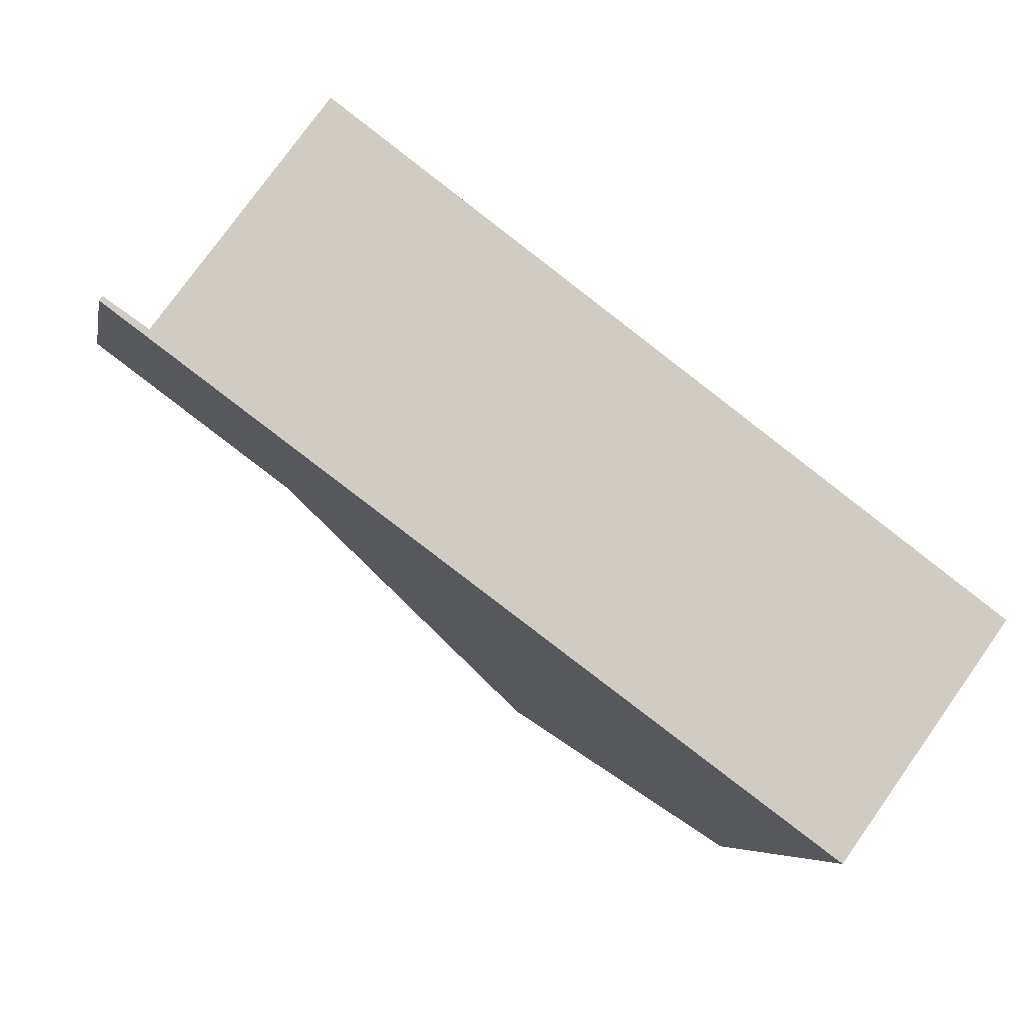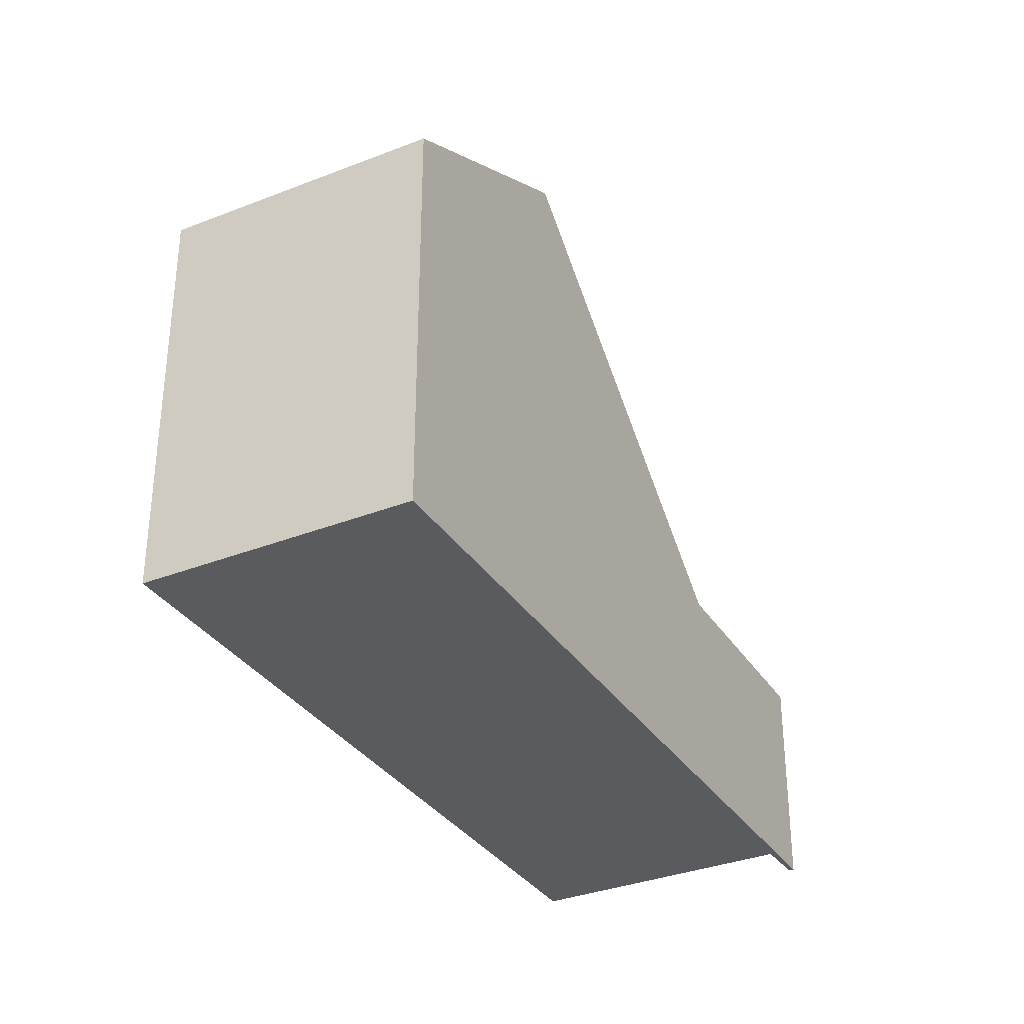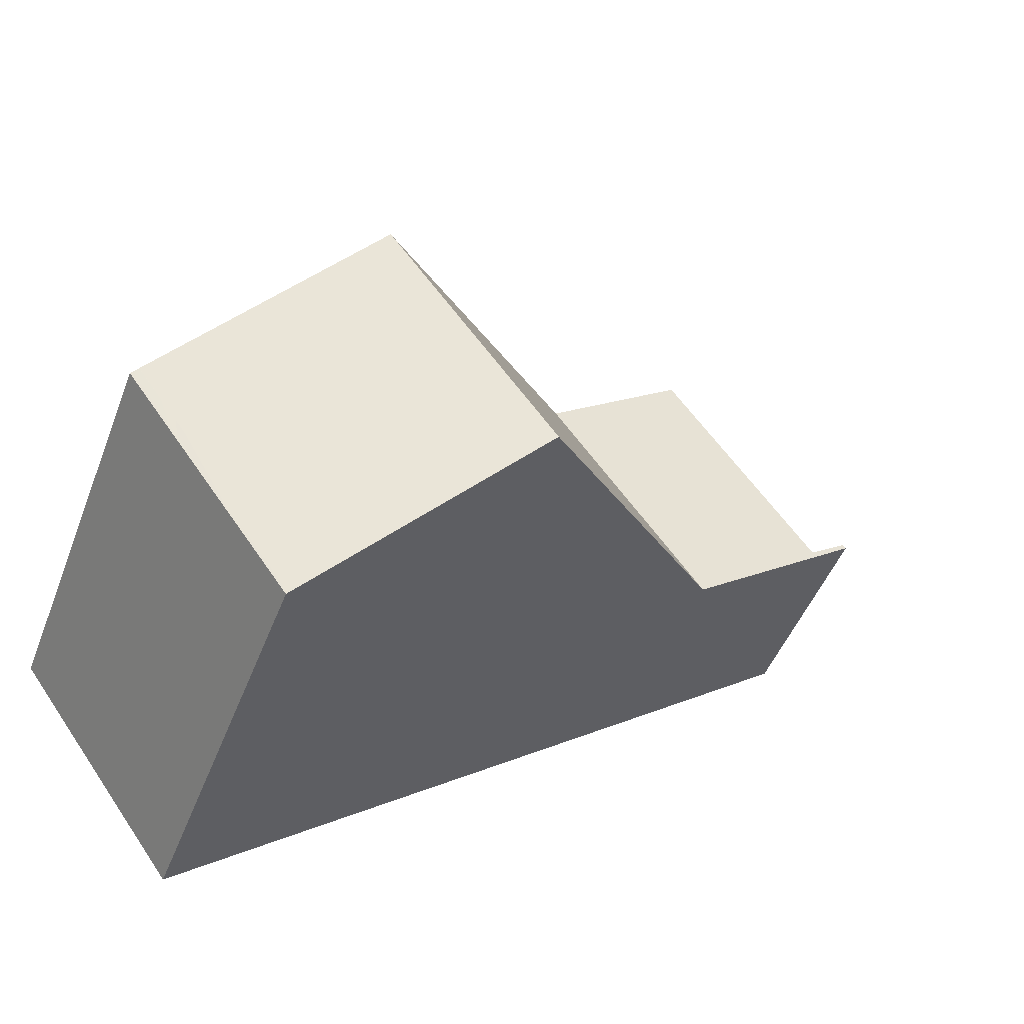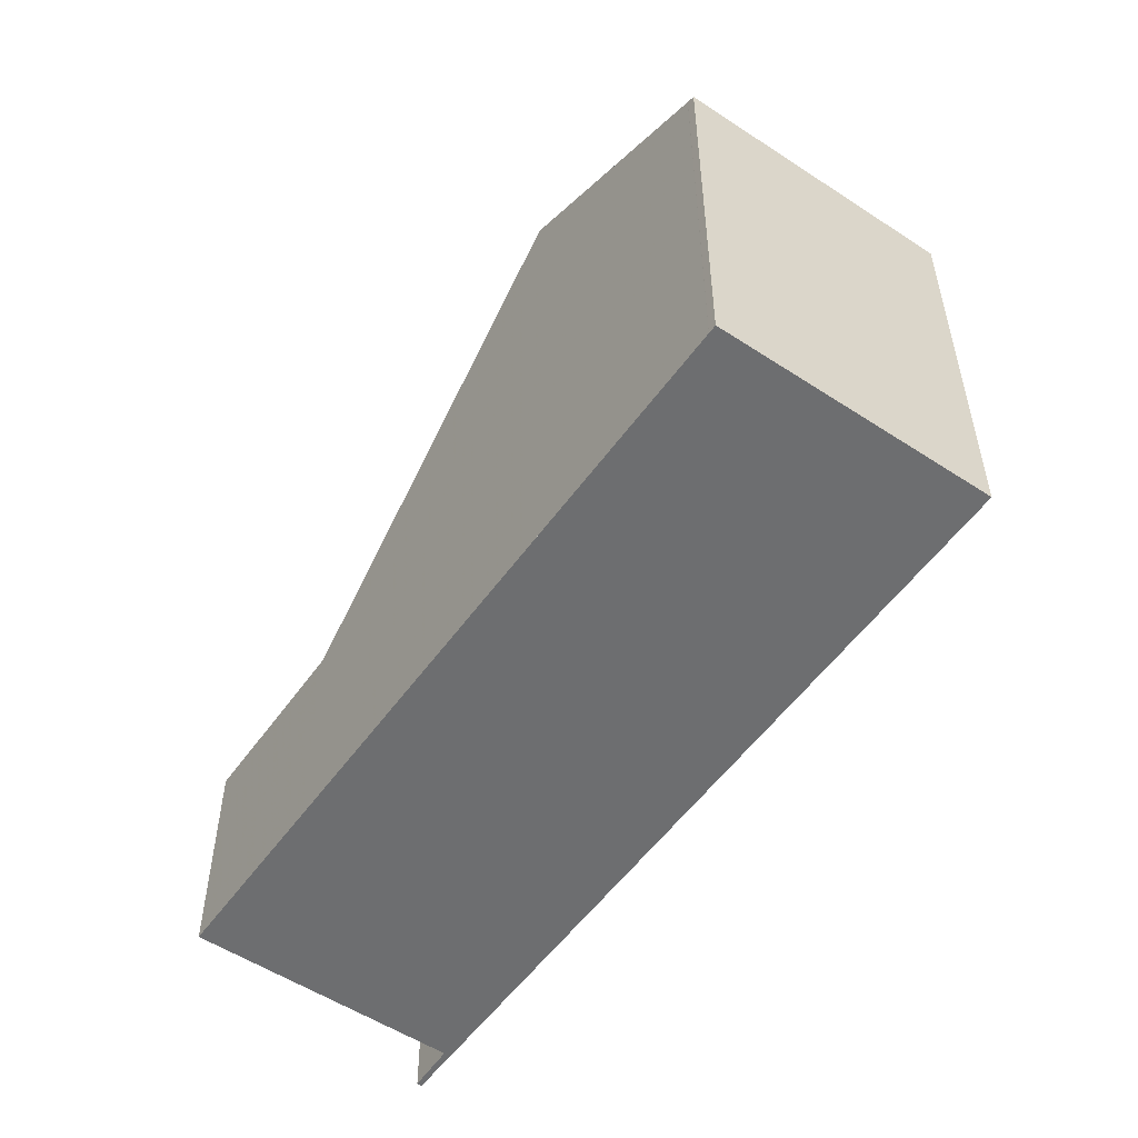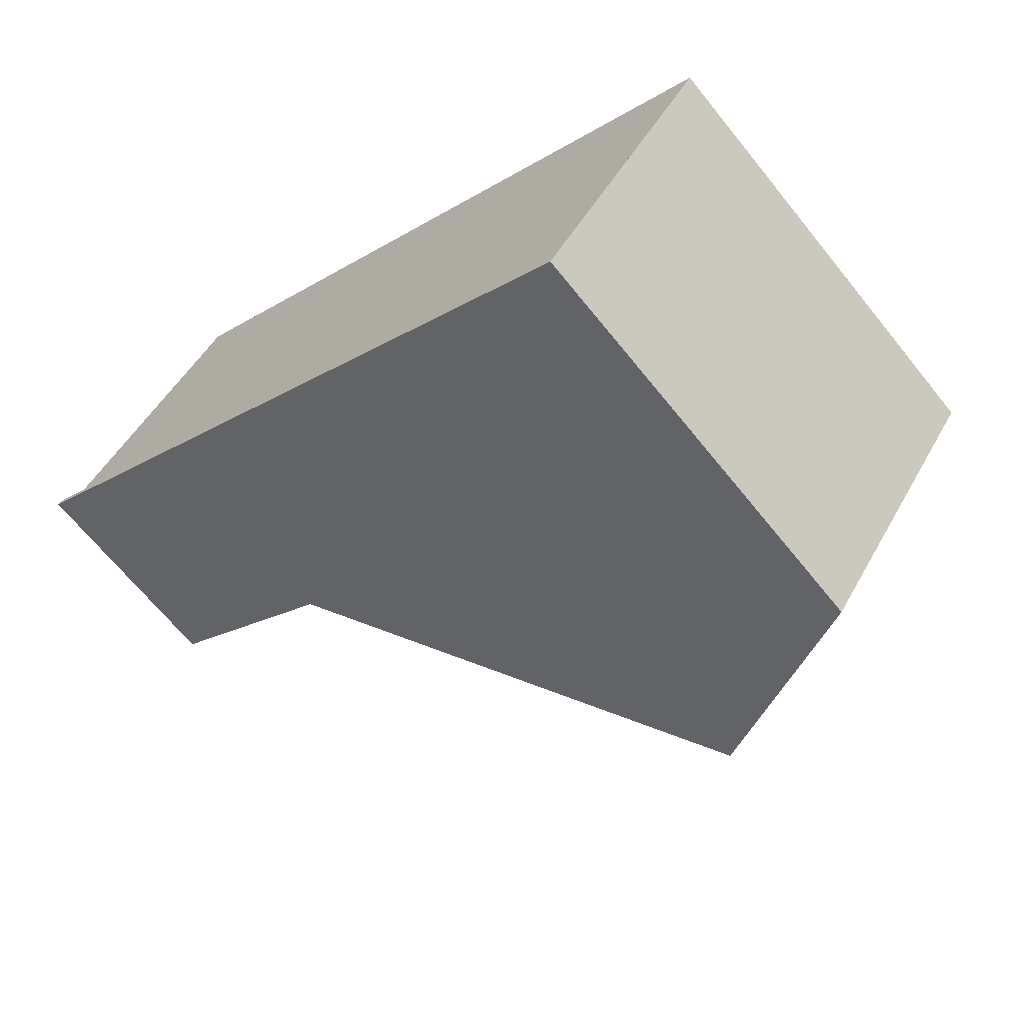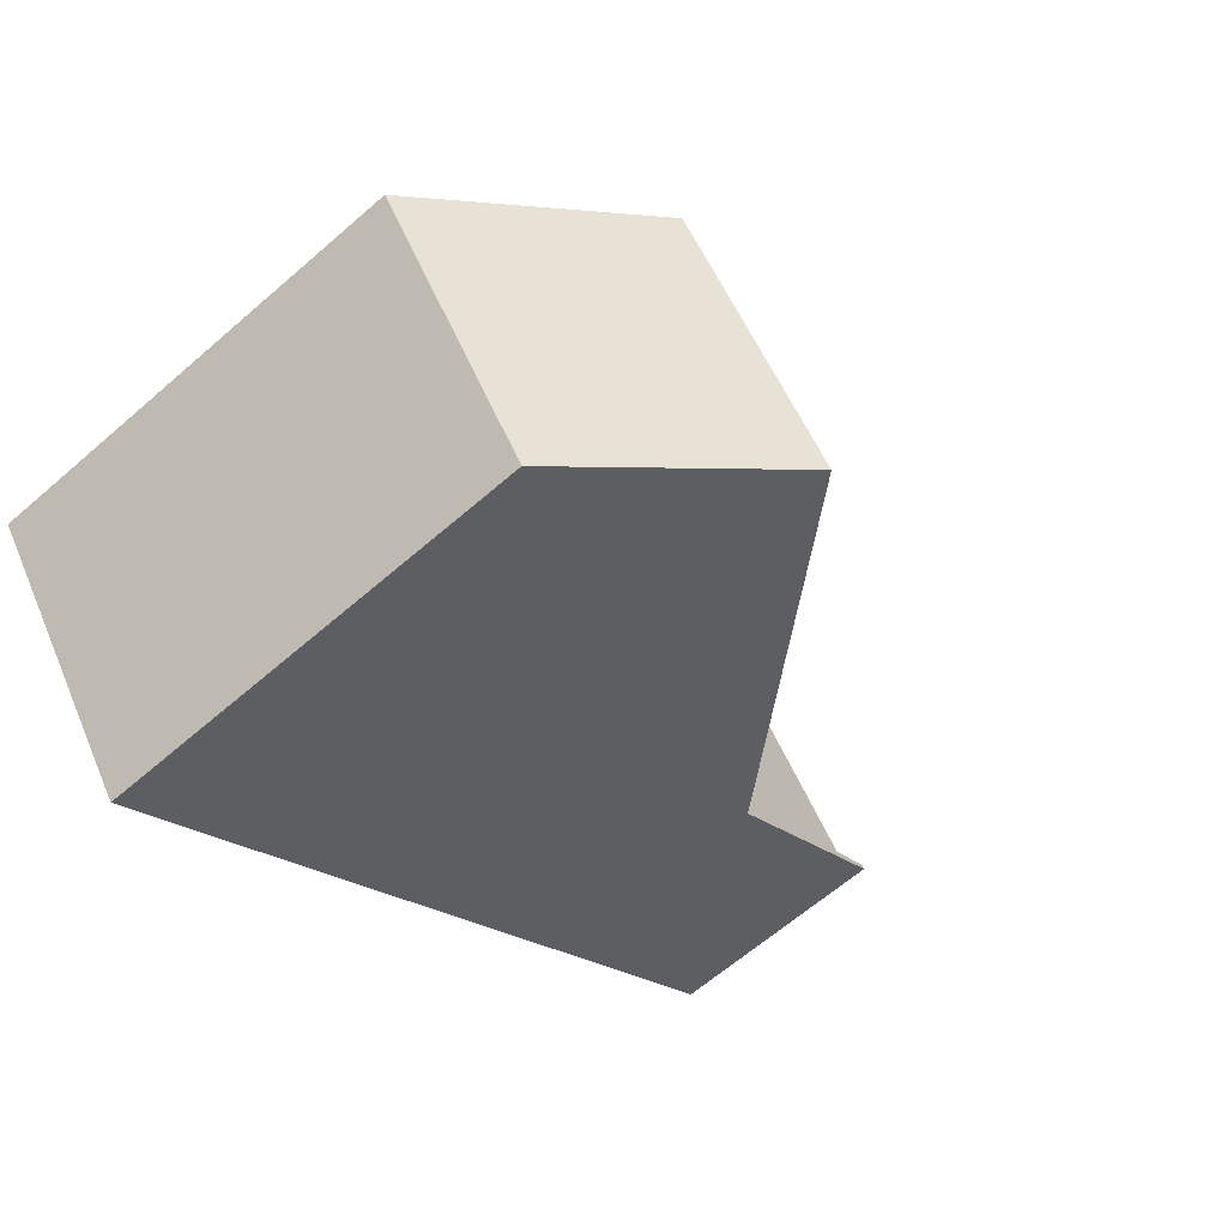
<metadata>
{"format":"obj","ext":"obj","renderer":"f3d","projection":"perspective","resolution":1024,"background":"white","views":[{"elev":-6.0,"azim":169.4,"up":"+Y"},{"elev":-33.5,"azim":-25.5,"up":"+Z"},{"elev":-47.6,"azim":-20.5,"up":"+Y"},{"elev":-54.3,"azim":-88.8,"up":"+Z"},{"elev":-67.0,"azim":-141.1,"up":"+Y"},{"elev":-63.6,"azim":-48.7,"up":"+Y"}]}
</metadata>
<code>
v -739 -1335 6.322
v -741.5 -1332 6.338
v -731.7 -1325 3.387
v -729.2 -1328 3.391
v -728.6 -1328 3.379
v -728.5 -1328 3.379
v -738.5 -1330 8.292
v -735.9 -1333 8.289
v -731.4 -1330 3.432
v -734 -1326 3.429
v -735.9 -1333 8.289
v -738.5 -1330 8.292
v -734 -1326 3.429
v -731.4 -1330 3.432
v -733.3 -1327 3.43
v -732.5 -1328 3.431
v -741.4 -1332 6.407
v -741.5 -1332 6.338
v -731.7 -1325 3.387
v -729.7 -1327 3.39
v -729.2 -1328 3.391
v -729.2 -1328 3.391
v -729.1 -1328 3.389
v -729.1 -1328 3.389
v -737.8 -1330 8.291
v -733.3 -1327 3.43
v -731.1 -1326 3.388
v -740.9 -1333 6.334
v -737.8 -1330 8.291
v -731.1 -1326 3.388
v -734.2 -1328 4.375
v -734.8 -1327 4.37
v -732.3 -1330 4.39
v -730.2 -1327 3.389
v -730.2 -1327 3.389
v -737 -1332 8.29
v -733.3 -1329 4.382
v -737 -1332 8.29
v -732.5 -1328 3.431
v -740.1 -1334 6.329
v -734.7 -1327 4.209
v -734.1 -1328 4.216
v -733.2 -1329 4.225
v -732.2 -1330 4.236
v -741.4 -1332 6.405
v -740.8 -1333 6.4
v -740 -1334 6.393
v -741.4 -1332 6.405
v -738.9 -1335 6.385
v -740.9 -1333 6.351
v -741.5 -1332 6.355
v -740 -1334 6.346
v -741.5 -1332 6.355
v -739 -1335 6.339
v -733.9 -1328 4.217
v -733.2 -1327 3.43
v -737.7 -1331 8.291
v -740.7 -1333 6.399
v -737.7 -1331 8.291
v -740.8 -1333 6.333
v -740.7 -1333 6.35
v -730.9 -1326 3.388
v -733.2 -1327 3.43
v -730.9 -1326 3.388
v -734.1 -1328 4.376
v -732.7 -1330 4.23
v -731.9 -1329 3.431
v -736.4 -1332 8.289
v -739.4 -1335 6.389
v -736.4 -1332 8.289
v -739.5 -1335 6.325
v -739.5 -1335 6.342
v -732.8 -1330 4.386
v -729.7 -1327 3.39
v -731.9 -1329 3.431
v -731.5 -1330 3.432
v -732.3 -1330 4.235
v -736 -1333 8.289
v -736 -1333 8.289
v -739 -1335 6.386
v -739.1 -1335 6.34
v -739.1 -1335 6.323
v -732.4 -1330 4.389
v -731.5 -1330 3.432
v -729.3 -1328 3.39
v -738.1 -1330 8.291
v -738.1 -1330 8.291
v -741.1 -1332 6.402
v -741.1 -1332 6.353
v -741.2 -1332 6.336
v -734.3 -1327 4.213
v -734.5 -1328 4.373
v -733.6 -1327 3.429
v -733.6 -1327 3.429
v -731.3 -1325 3.388
v -731.3 -1325 3.388
v -732.2 -1329 3.431
v -729.9 -1327 3.39
v -729.9 -1327 3.39
v -732.2 -1329 3.431
v -732.9 -1329 4.228
v -736.7 -1332 8.29
v -736.7 -1332 8.29
v -739.7 -1334 6.391
v -739.7 -1334 6.344
v -739.8 -1334 6.327
v -733.1 -1329 4.384
v -729.1 -1328 3.389
v -729.2 -1328 3.391
v -728.6 -1328 3.379
v -731.4 -1330 3.432
v -732.2 -1330 4.236
v -731.4 -1330 3.432
v -735.9 -1333 8.289
v -738.9 -1335 6.385
v -735.9 -1333 8.289
v -739 -1335 6.322
v -739 -1335 6.339
v -732.3 -1330 4.39
v -739 -1335 6.322
v -739 -1335 6.322
v -739 -1335 8.882e-16
v -739 -1335 0
v -741.5 -1332 6.355
v -741.5 -1332 6.338
v -741.5 -1332 0
v -741.5 -1332 0
v -731.3 -1325 3.388
v -731.7 -1325 3.387
v -731.7 -1325 4.441e-16
v -731.3 -1325 -4.441e-16
v -729.2 -1328 3.391
v -729.2 -1328 3.391
v -729.2 -1328 0
v -729.2 -1328 0
v -728.6 -1328 3.379
v -728.6 -1328 3.379
v -728.6 -1328 0
v -728.6 -1328 -4.441e-16
v -729.1 -1328 3.389
v -728.5 -1328 3.379
v -728.5 -1328 0
v -729.1 -1328 0
v -734.8 -1327 4.37
v -738.5 -1330 8.292
v -738.5 -1330 0
v -734.8 -1327 0
v -732.2 -1330 4.236
v -731.4 -1330 3.432
v -731.4 -1330 -4.441e-16
v -732.2 -1330 0
v -738.9 -1335 6.385
v -735.9 -1333 8.289
v -735.9 -1333 0
v -738.9 -1335 8.882e-16
v -731.7 -1325 3.387
v -734 -1326 3.429
v -734 -1326 4.441e-16
v -731.7 -1325 0
v -738.5 -1330 8.292
v -741.4 -1332 6.407
v -741.4 -1332 0
v -738.5 -1330 0
v -741.5 -1332 6.338
v -741.5 -1332 6.338
v -741.5 -1332 0
v -741.5 -1332 0
v -731.7 -1325 3.387
v -731.7 -1325 3.387
v -731.7 -1325 0
v -731.7 -1325 4.441e-16
v -729.7 -1327 3.39
v -729.7 -1327 3.39
v -729.7 -1327 0
v -729.7 -1327 0
v -729.1 -1328 3.389
v -729.2 -1328 3.391
v -729.2 -1328 0
v -729.1 -1328 0
v -731.4 -1330 3.432
v -729.2 -1328 3.391
v -729.2 -1328 0
v -731.4 -1330 -4.441e-16
v -729.2 -1328 3.391
v -729.1 -1328 3.389
v -729.1 -1328 0
v -729.2 -1328 0
v -728.6 -1328 3.379
v -729.1 -1328 3.389
v -729.1 -1328 0
v -728.6 -1328 0
v -741.2 -1332 6.336
v -740.9 -1333 6.334
v -740.9 -1333 0
v -741.2 -1332 0
v -730.9 -1326 3.388
v -731.1 -1326 3.388
v -731.1 -1326 -4.441e-16
v -730.9 -1326 -4.441e-16
v -734.7 -1327 4.209
v -734.8 -1327 4.37
v -734.8 -1327 0
v -734.7 -1327 0
v -735.9 -1333 8.289
v -732.3 -1330 4.39
v -732.3 -1330 0
v -735.9 -1333 0
v -729.9 -1327 3.39
v -730.2 -1327 3.389
v -730.2 -1327 0
v -729.9 -1327 0
v -740.8 -1333 6.333
v -740.1 -1334 6.329
v -740.1 -1334 -8.882e-16
v -740.8 -1333 0
v -734 -1326 3.429
v -734.7 -1327 4.209
v -734.7 -1327 0
v -734 -1326 4.441e-16
v -732.3 -1330 4.39
v -732.2 -1330 4.236
v -732.2 -1330 0
v -732.3 -1330 0
v -741.4 -1332 6.407
v -741.4 -1332 6.405
v -741.4 -1332 0
v -741.4 -1332 0
v -739 -1335 6.339
v -738.9 -1335 6.385
v -738.9 -1335 8.882e-16
v -739 -1335 -8.882e-16
v -741.4 -1332 6.405
v -741.5 -1332 6.355
v -741.5 -1332 0
v -741.4 -1332 0
v -739 -1335 6.322
v -739 -1335 6.339
v -739 -1335 -8.882e-16
v -739 -1335 8.882e-16
v -740.9 -1333 6.334
v -740.8 -1333 6.333
v -740.8 -1333 0
v -740.9 -1333 0
v -730.2 -1327 3.389
v -730.9 -1326 3.388
v -730.9 -1326 -4.441e-16
v -730.2 -1327 0
v -739.8 -1334 6.327
v -739.5 -1335 6.325
v -739.5 -1335 0
v -739.8 -1334 0
v -729.3 -1328 3.39
v -729.7 -1327 3.39
v -729.7 -1327 0
v -729.3 -1328 0
v -739.5 -1335 6.325
v -739.1 -1335 6.323
v -739.1 -1335 0
v -739.5 -1335 0
v -729.2 -1328 3.391
v -729.3 -1328 3.39
v -729.3 -1328 0
v -729.2 -1328 0
v -741.5 -1332 6.338
v -741.2 -1332 6.336
v -741.2 -1332 0
v -741.5 -1332 0
v -731.1 -1326 3.388
v -731.3 -1325 3.388
v -731.3 -1325 -4.441e-16
v -731.1 -1326 -4.441e-16
v -729.7 -1327 3.39
v -729.9 -1327 3.39
v -729.9 -1327 0
v -729.7 -1327 0
v -740.1 -1334 6.329
v -739.8 -1334 6.327
v -739.8 -1334 0
v -740.1 -1334 -8.882e-16
v -728.5 -1328 3.379
v -728.6 -1328 3.379
v -728.6 -1328 -4.441e-16
v -728.5 -1328 0
v -739.1 -1335 6.323
v -739 -1335 6.322
v -739 -1335 0
v -739.1 -1335 0
v -731.7 -1325 0
v -729.2 -1328 0
v -728.6 -1328 0
v -728.5 -1328 0
v -739 -1335 0
v -741.5 -1332 0
f 83 73 66 77
f 53 48 45 51
f 95 27 15 94
f 81 72 69 80
f 96 30 27 95
f 108 24 5 110
f 109 21 24 108
f 92 32 41 91
f 63 15 27 62
f 89 51 45 88
f 62 27 30 64
f 86 7 32 92
f 78 68 73 83
f 98 20 74 75 97
f 99 20 98
f 65 37 36 57
f 55 43 37 65
f 58 47 52 61
f 91 41 10 93
f 56 39 43 55
f 77 66 67 76
f 88 45 17 12 87
f 59 38 47 58
f 48 17 45
f 80 69 70 79
f 90 18 51 89
f 61 52 40 60
f 51 18 2 53
f 82 71 72 81
f 55 42 26 56
f 58 46 29 59
f 60 28 50 61
f 62 34 16 63
f 64 35 34 62
f 57 25 31 65
f 65 31 42 55
f 61 50 46 58
f 101 43 39 100
f 104 47 38 103
f 106 40 52 105
f 102 36 37 107
f 111 84 85 4 21 109
f 107 37 43 101
f 105 52 47 104
f 113 9 44 112
f 116 11 49 115
f 118 54 1 117
f 119 33 8 114
f 112 44 33 119
f 115 49 54 118
f 84 75 74 85
f 87 29 46 88
f 89 50 28 90
f 91 42 31 92
f 88 46 50 89
f 92 31 25 86
f 93 26 42 91
f 94 13 19 95
f 95 19 3 96
f 97 16 34 98
f 98 34 35 99
f 100 67 66 101
f 103 70 69 104
f 105 72 71 106
f 107 73 68 102
f 101 66 73 107
f 104 69 72 105
f 108 23 22 109
f 110 6 23 108
f 109 22 14 111
f 112 77 76 113
f 115 80 79 116
f 117 82 81 118
f 114 78 83 119
f 119 83 77 112
f 118 81 80 115
f 121 122 123 120
f 125 126 127 124
f 129 130 131 128
f 133 134 135 132
f 137 138 139 136
f 141 142 143 140
f 145 146 147 144
f 149 150 151 148
f 153 154 155 152
f 157 158 159 156
f 161 162 163 160
f 165 166 167 164
f 169 170 171 168
f 173 174 175 172
f 177 178 179 176
f 181 182 183 180
f 185 186 187 184
f 189 190 191 188
f 193 194 195 192
f 197 198 199 196
f 201 202 203 200
f 205 206 207 204
f 209 210 211 208
f 213 214 215 212
f 217 218 219 216
f 221 222 223 220
f 225 226 227 224
f 229 230 231 228
f 233 234 235 232
f 237 238 239 236
f 241 242 243 240
f 245 246 247 244
f 249 250 251 248
f 253 254 255 252
f 257 258 259 256
f 261 262 263 260
f 265 266 267 264
f 269 270 271 268
f 273 274 275 272
f 277 278 279 276
f 281 282 283 280
f 285 286 287 284
f 289 290 291 292 293 288

</code>
